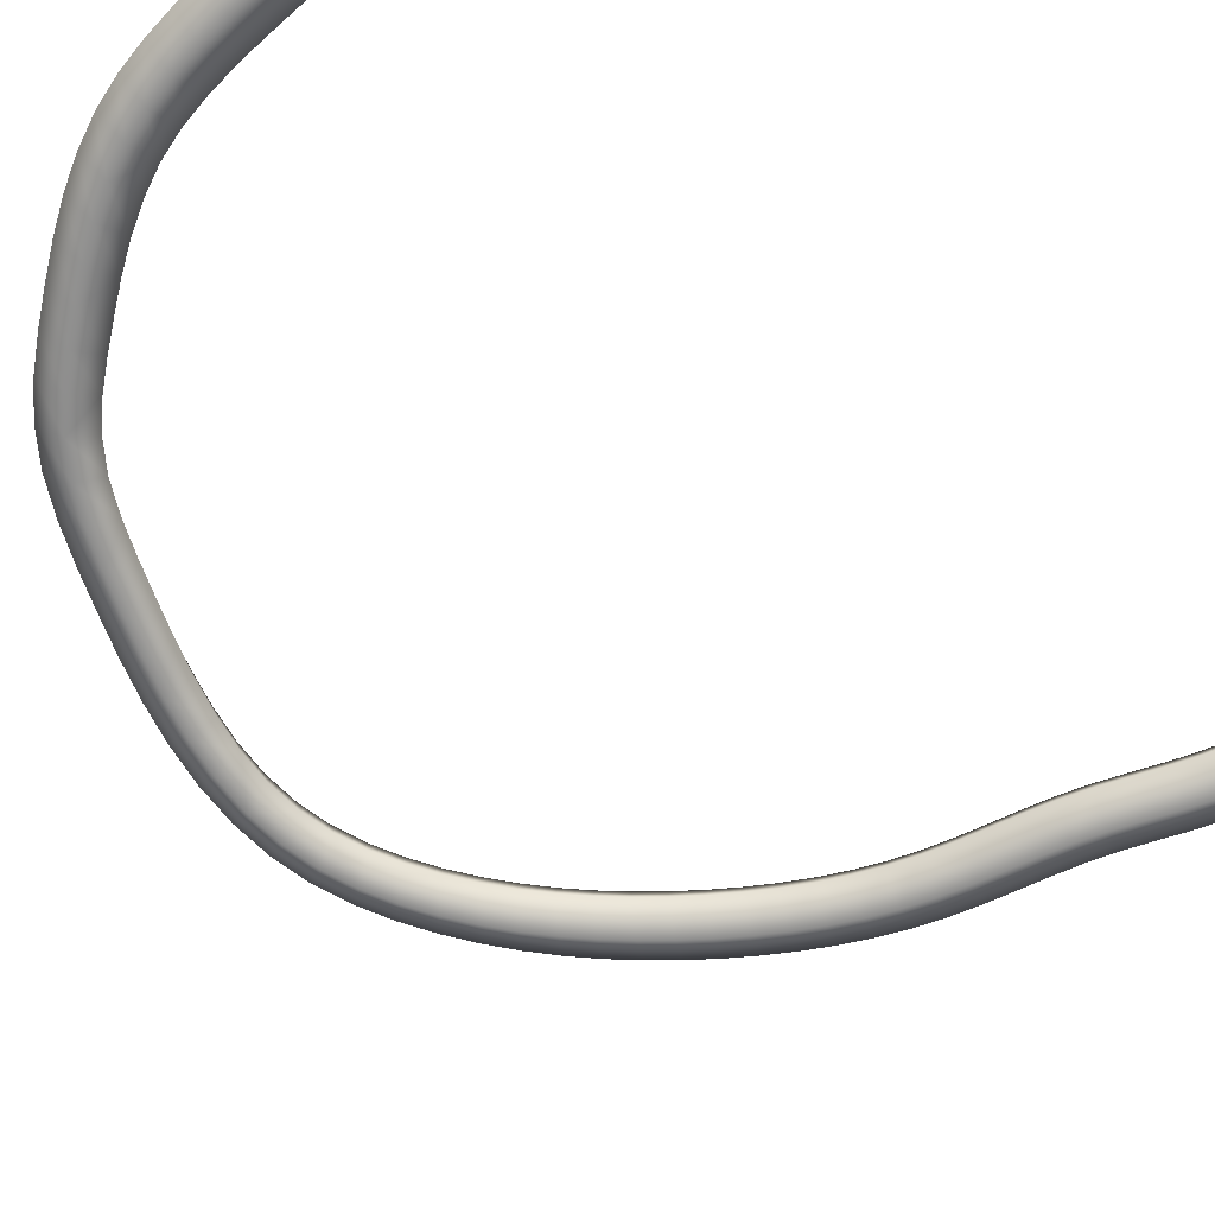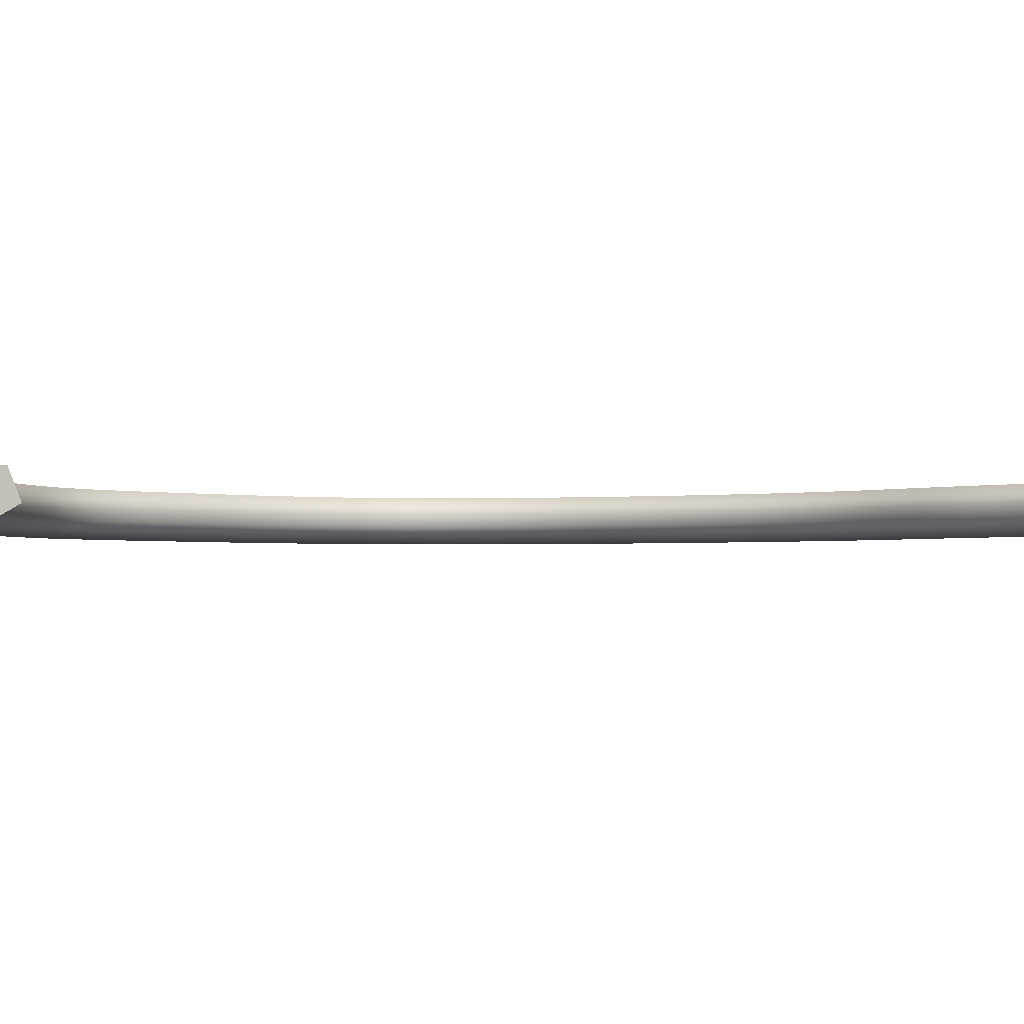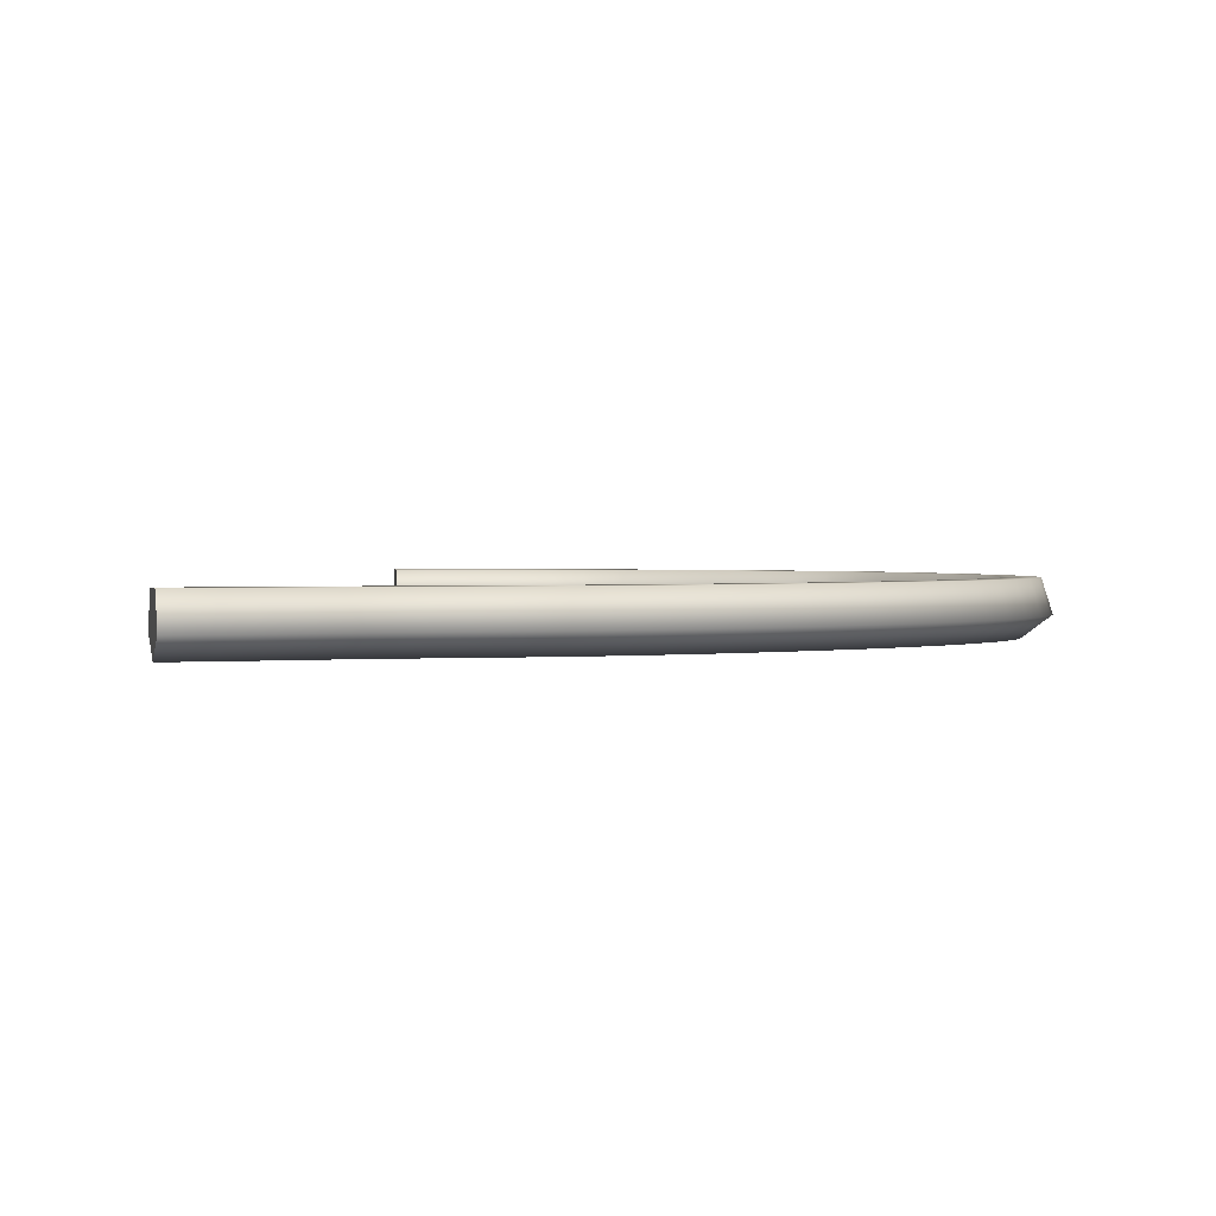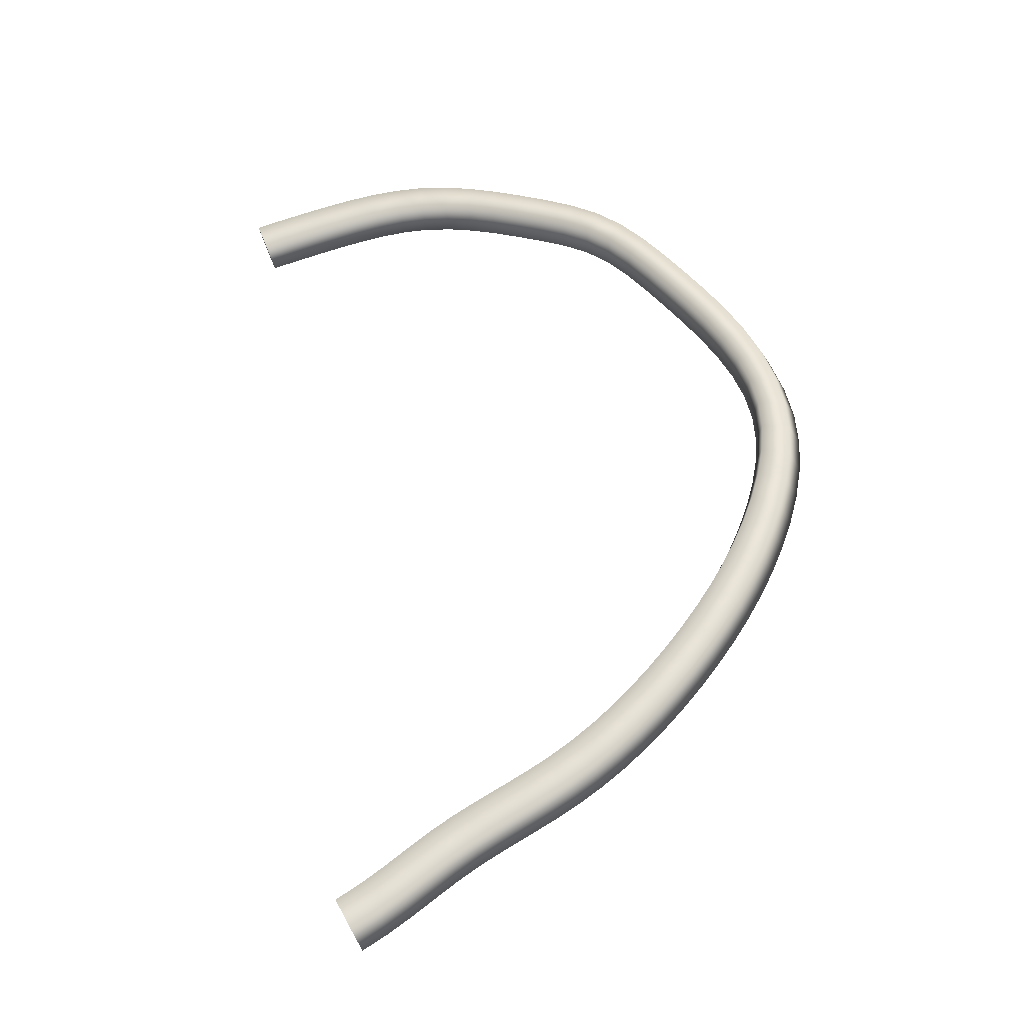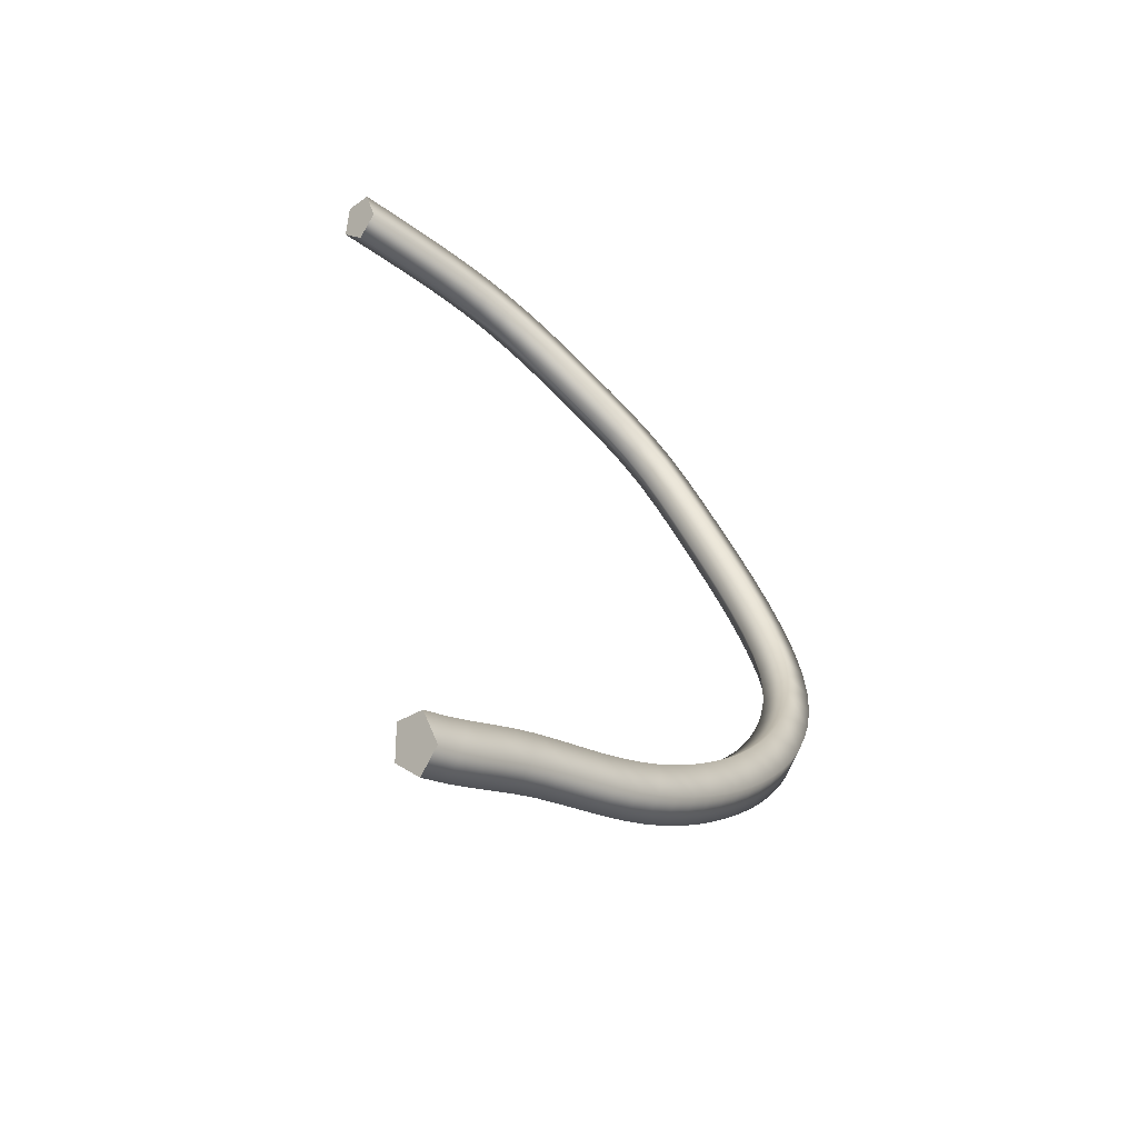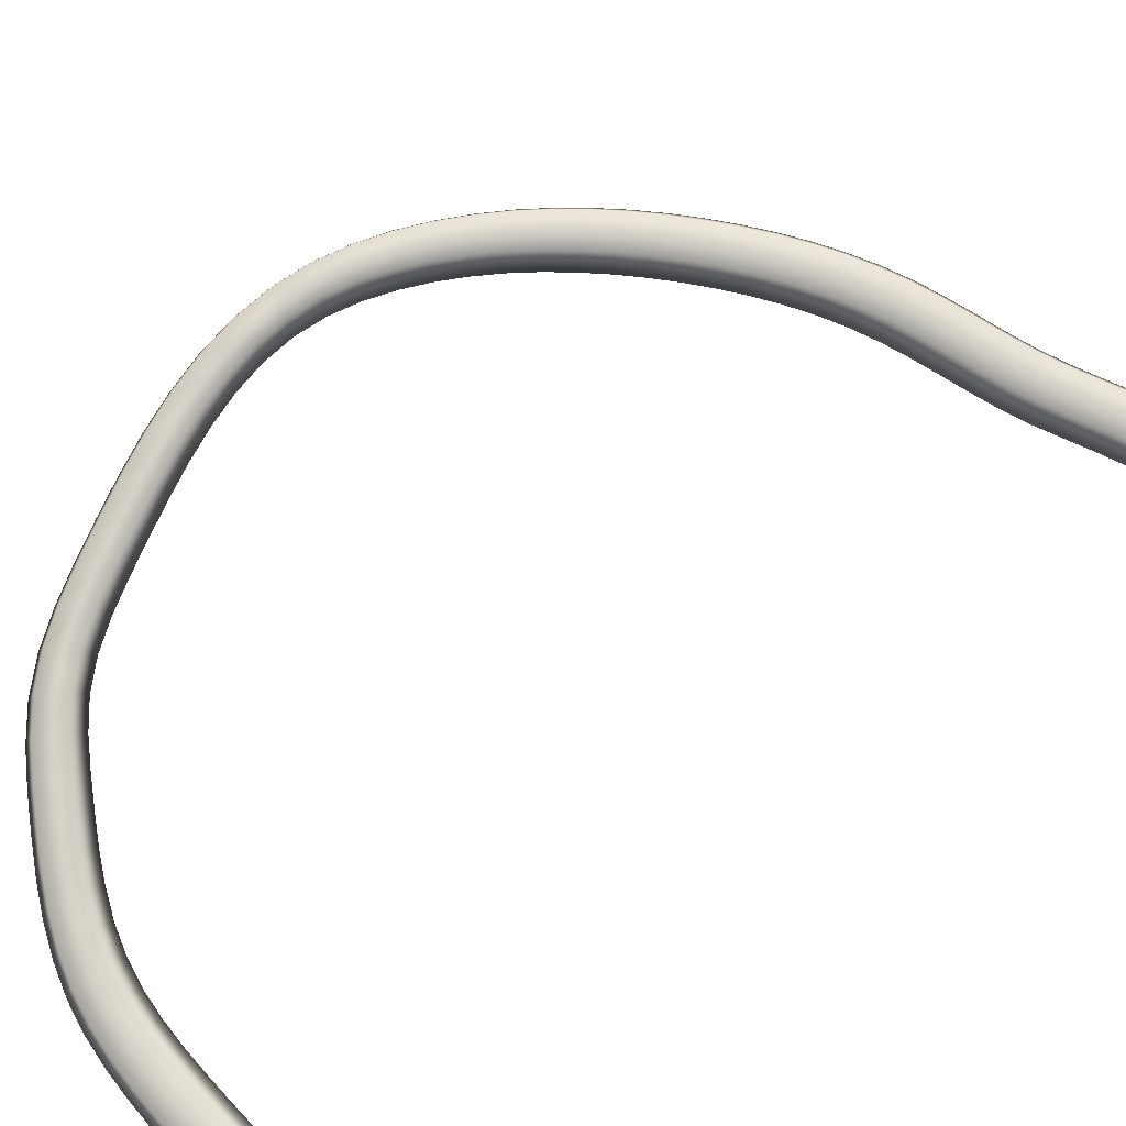
<metadata>
{"format":"obj","ext":"obj","renderer":"f3d","projection":"perspective","resolution":1024,"background":"white","views":[{"elev":-65.3,"azim":-124.4,"up":"+Z"},{"elev":-1.9,"azim":-99.0,"up":"+Z"},{"elev":1.4,"azim":14.2,"up":"+Z"},{"elev":-36.0,"azim":9.9,"up":"+Y"},{"elev":-61.1,"azim":-40.4,"up":"+Y"},{"elev":78.9,"azim":-119.1,"up":"+Z"}]}
</metadata>
<code>
g default
v 3.304 4.371 8.841
v 2.09 11.98 8.841
v 7.089 8.835 8.841
v 5.621 5.968 8.841
v 4.468 5.166 8.841
v 3.883 4.773 8.841
v 3.233 4.507 9.211
v 3.802 4.904 9.211
v 3.428 4.627 9.211
v 3.504 4.494 8.841
v 3.19 4.59 8.983
v 3.381 4.708 8.983
v 3.616 4.762 9.211
v 3.695 4.631 8.841
v 3.568 4.841 8.983
v 3.753 4.983 8.983
v 3.375 4.235 9.211
v 3.58 4.362 9.211
v 3.419 4.152 8.983
v 3.626 4.281 8.983
v 3.963 4.643 9.211
v 3.775 4.5 9.211
v 3.823 4.42 8.983
v 4.012 4.564 8.983
v 4.388 5.296 9.211
v 4.071 4.915 8.841
v 3.991 5.045 9.211
v 3.942 5.124 8.983
v 4.266 5.046 8.841
v 4.186 5.176 9.211
v 4.138 5.256 8.983
v 4.34 5.376 8.983
v 4.152 4.784 9.211
v 4.201 4.705 8.983
v 4.547 5.035 9.211
v 4.346 4.915 9.211
v 4.395 4.836 8.983
v 4.596 4.955 8.983
v 5.073 5.522 8.841
v 4.991 5.651 9.211
v 4.671 5.281 8.841
v 4.592 5.412 9.211
v 4.543 5.491 8.983
v 4.874 5.398 8.841
v 4.794 5.528 9.211
v 4.745 5.607 8.983
v 4.941 5.73 8.983
v 4.751 5.15 9.211
v 4.799 5.071 8.983
v 5.154 5.393 9.211
v 4.954 5.268 9.211
v 5.003 5.188 8.983
v 5.204 5.315 8.983
v 5.532 6.09 9.211
v 5.263 5.659 8.841
v 5.18 5.786 9.211
v 5.129 5.863 8.983
v 5.446 5.808 8.841
v 5.36 5.932 9.211
v 5.307 6.008 8.983
v 5.477 6.164 8.983
v 5.347 5.532 9.211
v 5.398 5.454 8.983
v 5.711 5.846 9.211
v 5.533 5.683 9.211
v 5.585 5.607 8.983
v 5.765 5.772 8.983
v 6.522 7.109 8.841
v 6.103 6.504 8.841
v 6.004 6.616 9.211
v 5.788 6.138 8.841
v 5.696 6.257 9.211
v 5.639 6.329 8.983
v 5.949 6.318 8.841
v 5.853 6.433 9.211
v 5.794 6.503 8.983
v 5.943 6.684 8.983
v 5.881 6.02 9.211
v 5.938 5.948 8.983
v 6.202 6.393 9.211
v 6.045 6.203 9.211
v 6.103 6.133 8.983
v 6.262 6.325 8.983
v 6.415 7.207 9.211
v 6.25 6.699 8.841
v 6.148 6.806 9.211
v 6.086 6.872 8.983
v 6.39 6.9 8.841
v 6.285 7.003 9.211
v 6.222 7.066 8.983
v 6.35 7.267 8.983
v 6.352 6.591 9.211
v 6.414 6.526 8.983
v 6.629 7.012 9.211
v 6.494 6.797 9.211
v 6.558 6.735 8.983
v 6.695 6.952 8.983
v 6.859 7.788 8.841
v 6.744 7.865 9.211
v 6.645 7.327 8.841
v 6.535 7.418 9.211
v 6.469 7.474 8.983
v 6.758 7.553 8.841
v 6.646 7.637 9.211
v 6.577 7.689 8.983
v 6.674 7.911 8.983
v 6.755 7.235 9.211
v 6.822 7.179 8.983
v 6.974 7.712 9.211
v 6.871 7.468 9.211
v 6.939 7.417 8.983
v 7.044 7.666 8.983
v 6.968 8.862 9.211
v 7.018 8.289 8.841
v 6.899 8.344 9.211
v 6.947 8.034 8.841
v 6.83 8.1 9.211
v 6.758 8.14 8.983
v 6.826 8.378 8.983
v 7.068 8.556 8.841
v 6.947 8.598 9.211
v 6.874 8.624 8.983
v 6.895 8.878 8.983
v 7.137 8.234 9.211
v 7.064 7.967 9.211
v 7.135 7.927 8.983
v 7.209 8.201 8.983
v 7.209 8.808 9.211
v 7.188 8.515 9.211
v 7.261 8.489 8.983
v 7.282 8.792 8.983
v 5.234 11.77 8.841
v 6.451 10.5 8.841
v 6.907 9.703 8.841
v 6.796 9.676 9.211
v 7.07 9.124 8.841
v 6.952 9.133 9.211
v 6.879 9.139 8.983
v 7.009 9.416 8.841
v 6.893 9.407 9.211
v 6.823 9.401 8.983
v 6.728 9.659 8.983
v 7.189 9.114 9.211
v 7.261 9.109 8.983
v 7.018 9.731 9.211
v 7.124 9.425 9.211
v 7.195 9.431 8.983
v 7.086 9.748 8.983
v 6.356 10.43 9.211
v 6.774 9.98 8.841
v 6.668 9.937 9.211
v 6.603 9.91 8.983
v 6.62 10.25 8.841
v 6.519 10.19 9.211
v 6.457 10.16 8.983
v 6.297 10.39 8.983
v 6.88 10.02 9.211
v 6.945 10.05 8.983
v 6.547 10.57 9.211
v 6.721 10.3 9.211
v 6.783 10.34 8.983
v 6.606 10.61 8.983
v 5.906 11.23 8.841
v 5.832 11.13 9.211
v 6.275 10.75 8.841
v 6.185 10.67 9.211
v 6.13 10.63 8.983
v 6.094 10.99 8.841
v 6.012 10.91 9.211
v 5.962 10.86 8.983
v 5.788 11.08 8.983
v 6.364 10.82 9.211
v 6.419 10.87 8.983
v 5.979 11.32 9.211
v 6.176 11.08 9.211
v 6.226 11.13 8.983
v 6.024 11.38 8.983
v 5.195 11.65 9.211
v 5.702 11.45 8.841
v 5.639 11.34 9.211
v 5.6 11.28 8.983
v 5.476 11.63 8.841
v 5.425 11.52 9.211
v 5.393 11.45 8.983
v 5.171 11.57 8.983
v 5.765 11.55 9.211
v 5.803 11.62 8.983
v 5.274 11.89 9.211
v 5.528 11.75 9.211
v 5.559 11.81 8.983
v 5.298 11.97 8.983
v 3.735 12.25 8.841
v 4.487 12.08 8.841
v 4.478 11.94 9.211
v 4.987 11.88 8.841
v 4.958 11.75 9.211
v 4.941 11.67 8.983
v 4.737 11.98 8.841
v 4.719 11.85 9.211
v 4.708 11.77 8.983
v 4.472 11.86 8.983
v 5.015 12.01 9.211
v 5.032 12.09 8.983
v 4.497 12.22 9.211
v 4.756 12.12 9.211
v 4.767 12.2 8.983
v 4.502 12.3 8.983
v 3.751 12.11 9.211
v 4.236 12.16 8.841
v 4.235 12.02 9.211
v 4.235 11.93 8.983
v 3.985 12.22 8.841
v 3.992 12.08 9.211
v 3.997 11.99 8.983
v 3.761 12.02 8.983
v 4.237 12.3 9.211
v 4.238 12.38 8.983
v 3.719 12.4 9.211
v 3.977 12.36 9.211
v 3.973 12.45 8.983
v 3.709 12.48 8.983
v 3.012 12.2 8.841
v 3.051 12.05 9.211
v 3.489 12.26 8.841
v 3.514 12.11 9.211
v 3.529 12.03 8.983
v 3.248 12.24 8.841
v 3.281 12.09 9.211
v 3.301 12 8.983
v 3.075 11.97 8.983
v 3.464 12.4 9.211
v 3.449 12.49 8.983
v 2.973 12.34 9.211
v 3.215 12.38 9.211
v 3.195 12.47 8.983
v 2.949 12.43 8.983
v 2.143 11.83 9.211
v 2.548 12.09 8.841
v 2.597 11.95 9.211
v 2.779 12.15 8.841
v 2.824 12.01 9.211
v 2.851 11.92 8.983
v 2.626 11.86 8.983
v 2.32 12.04 8.841
v 2.371 11.89 9.211
v 2.402 11.81 8.983
v 2.174 11.74 8.983
v 2.5 12.24 9.211
v 2.735 12.29 9.211
v 2.708 12.38 8.983
v 2.471 12.33 8.983
v 2.038 12.12 9.211
v 2.269 12.18 9.211
v 2.238 12.27 8.983
v 2.006 12.21 8.983
v 3.304 4.371 9.037
v 2.09 11.98 9.037
f 244 2 255 254
f 120 3 131 130
f 58 4 67 66
f 29 5 38 37
f 14 6 24 23
f 13 8 16 15
f 11 7 9 12
f 1 11 12 10
f 9 13 15 12
f 15 14 10 12
f 16 6 14 15
f 19 1 10 20
f 7 17 18 9
f 17 19 20 18
f 21 8 13 22
f 13 9 18 22
f 10 14 23 20
f 23 22 18 20
f 24 21 22 23
f 25 32 31 30
f 16 8 27 28
f 26 6 16 28
f 28 27 30 31
f 29 26 28 31
f 32 5 29 31
f 6 26 34 24
f 33 27 8 21
f 34 33 21 24
f 35 25 30 36
f 30 27 33 36
f 26 29 37 34
f 37 36 33 34
f 38 35 36 37
f 44 39 53 52
f 40 47 46 45
f 32 25 42 43
f 41 5 32 43
f 43 42 45 46
f 44 41 43 46
f 47 39 44 46
f 5 41 49 38
f 48 42 25 35
f 49 48 35 38
f 50 40 45 51
f 45 42 48 51
f 41 44 52 49
f 52 51 48 49
f 53 50 51 52
f 54 61 60 59
f 47 40 56 57
f 55 39 47 57
f 57 56 59 60
f 58 55 57 60
f 61 4 58 60
f 39 55 63 53
f 62 56 40 50
f 63 62 50 53
f 64 54 59 65
f 59 56 62 65
f 55 58 66 63
f 66 65 62 63
f 67 64 65 66
f 88 68 97 96
f 74 69 83 82
f 70 77 76 75
f 61 54 72 73
f 71 4 61 73
f 73 72 75 76
f 74 71 73 76
f 77 69 74 76
f 4 71 79 67
f 78 72 54 64
f 79 78 64 67
f 80 70 75 81
f 75 72 78 81
f 71 74 82 79
f 82 81 78 79
f 83 80 81 82
f 84 91 90 89
f 77 70 86 87
f 85 69 77 87
f 87 86 89 90
f 88 85 87 90
f 91 68 88 90
f 69 85 93 83
f 92 86 70 80
f 93 92 80 83
f 94 84 89 95
f 89 86 92 95
f 85 88 96 93
f 96 95 92 93
f 97 94 95 96
f 103 98 112 111
f 99 106 105 104
f 91 84 101 102
f 100 68 91 102
f 102 101 104 105
f 103 100 102 105
f 106 98 103 105
f 68 100 108 97
f 107 101 84 94
f 108 107 94 97
f 109 99 104 110
f 104 101 107 110
f 100 103 111 108
f 111 110 107 108
f 112 109 110 111
f 113 123 122 121
f 118 117 115 119
f 106 99 117 118
f 116 98 106 118
f 114 116 118 119
f 119 115 121 122
f 120 114 119 122
f 123 3 120 122
f 116 114 127 126
f 124 115 117 125
f 117 99 109 125
f 98 116 126 112
f 126 125 109 112
f 127 124 125 126
f 128 113 121 129
f 121 115 124 129
f 114 120 130 127
f 130 129 124 127
f 131 128 129 130
f 182 132 191 190
f 153 133 162 161
f 139 134 148 147
f 135 142 141 140
f 123 113 137 138
f 136 3 123 138
f 138 137 140 141
f 139 136 138 141
f 142 134 139 141
f 3 136 144 131
f 143 137 113 128
f 144 143 128 131
f 145 135 140 146
f 140 137 143 146
f 136 139 147 144
f 147 146 143 144
f 148 145 146 147
f 149 156 155 154
f 142 135 151 152
f 150 134 142 152
f 152 151 154 155
f 153 150 152 155
f 156 133 153 155
f 134 150 158 148
f 157 151 135 145
f 158 157 145 148
f 159 149 154 160
f 154 151 157 160
f 150 153 161 158
f 161 160 157 158
f 162 159 160 161
f 168 163 177 176
f 164 171 170 169
f 156 149 166 167
f 165 133 156 167
f 167 166 169 170
f 168 165 167 170
f 171 163 168 170
f 133 165 173 162
f 172 166 149 159
f 173 172 159 162
f 174 164 169 175
f 169 166 172 175
f 165 168 176 173
f 176 175 172 173
f 177 174 175 176
f 178 185 184 183
f 171 164 180 181
f 179 163 171 181
f 181 180 183 184
f 182 179 181 184
f 185 132 182 184
f 163 179 187 177
f 186 180 164 174
f 187 186 174 177
f 188 178 183 189
f 183 180 186 189
f 179 182 190 187
f 190 189 186 187
f 191 188 189 190
f 212 192 221 220
f 198 193 207 206
f 194 201 200 199
f 185 178 196 197
f 195 132 185 197
f 197 196 199 200
f 198 195 197 200
f 201 193 198 200
f 132 195 203 191
f 202 196 178 188
f 203 202 188 191
f 204 194 199 205
f 199 196 202 205
f 195 198 206 203
f 206 205 202 203
f 207 204 205 206
f 208 215 214 213
f 201 194 210 211
f 209 193 201 211
f 211 210 213 214
f 212 209 211 214
f 215 192 212 214
f 193 209 217 207
f 216 210 194 204
f 217 216 204 207
f 218 208 213 219
f 213 210 216 219
f 209 212 220 217
f 220 219 216 217
f 221 218 219 220
f 227 222 236 235
f 223 230 229 228
f 215 208 225 226
f 224 192 215 226
f 226 225 228 229
f 227 224 226 229
f 230 222 227 229
f 192 224 232 221
f 231 225 208 218
f 232 231 218 221
f 233 223 228 234
f 228 225 231 234
f 224 227 235 232
f 235 234 231 232
f 236 233 234 235
f 237 247 246 245
f 242 241 239 243
f 230 223 241 242
f 240 222 230 242
f 238 240 242 243
f 243 239 245 246
f 244 238 243 246
f 247 2 244 246
f 240 238 251 250
f 248 239 241 249
f 241 223 233 249
f 222 240 250 236
f 250 249 233 236
f 251 248 249 250
f 252 237 245 253
f 245 239 248 253
f 238 244 254 251
f 254 253 248 251
f 255 252 253 254
f 7 11 256
f 11 1 256
f 1 19 256
f 17 7 256
f 19 17 256
f 255 2 257
f 247 237 257
f 2 247 257
f 237 252 257
f 252 255 257

</code>
